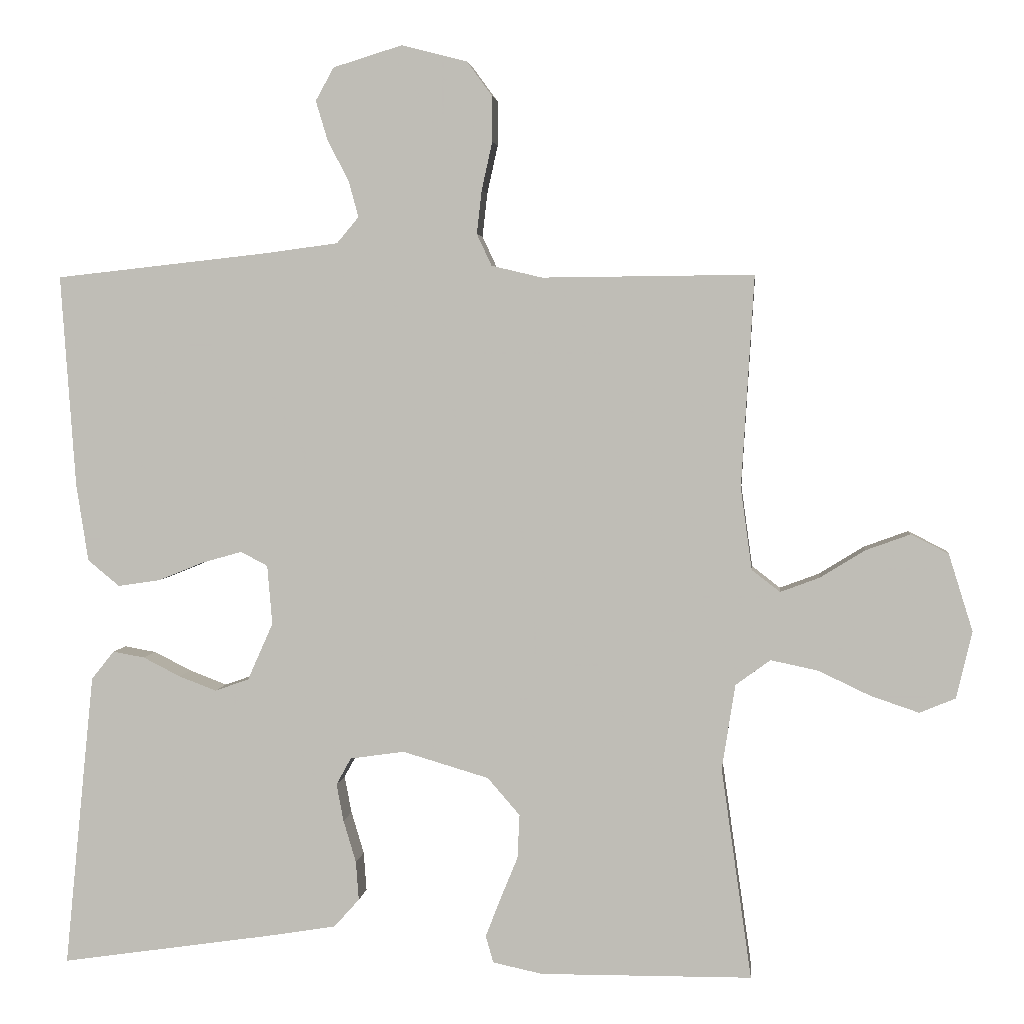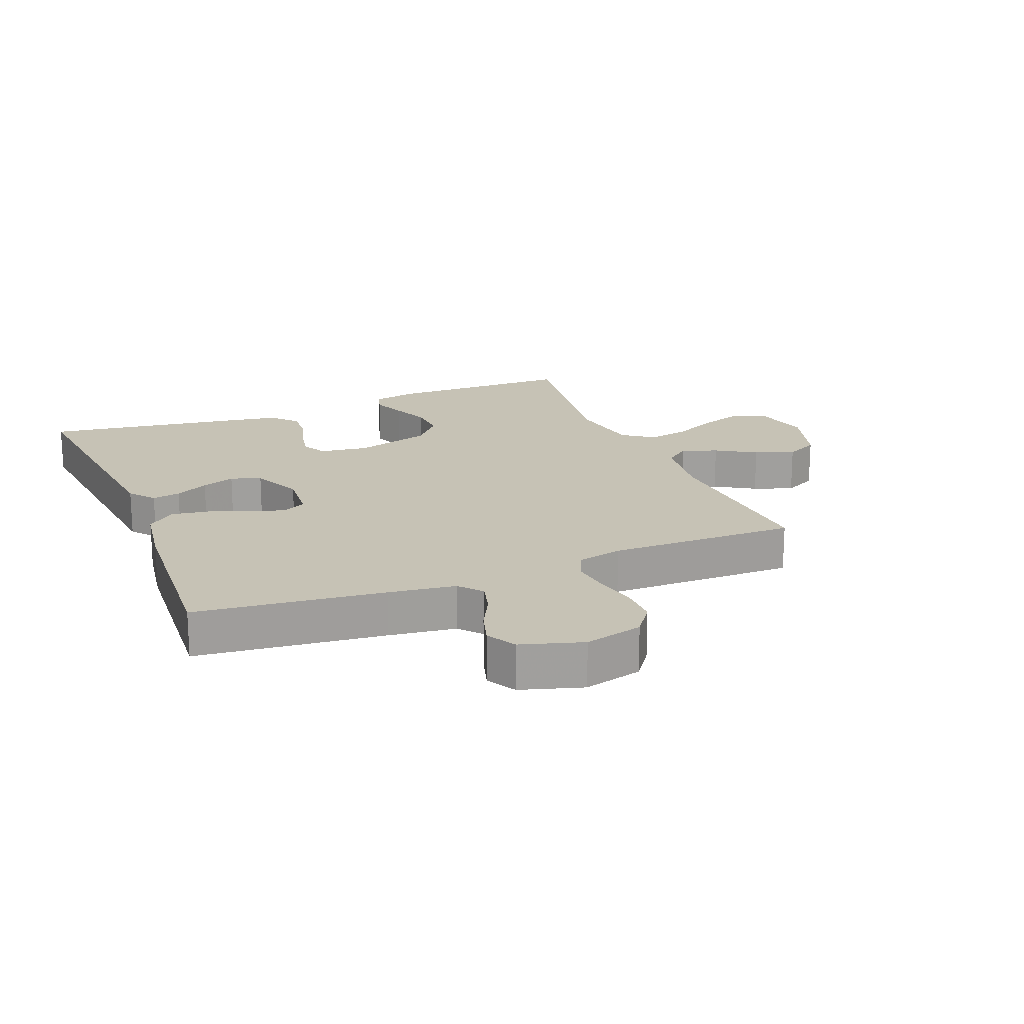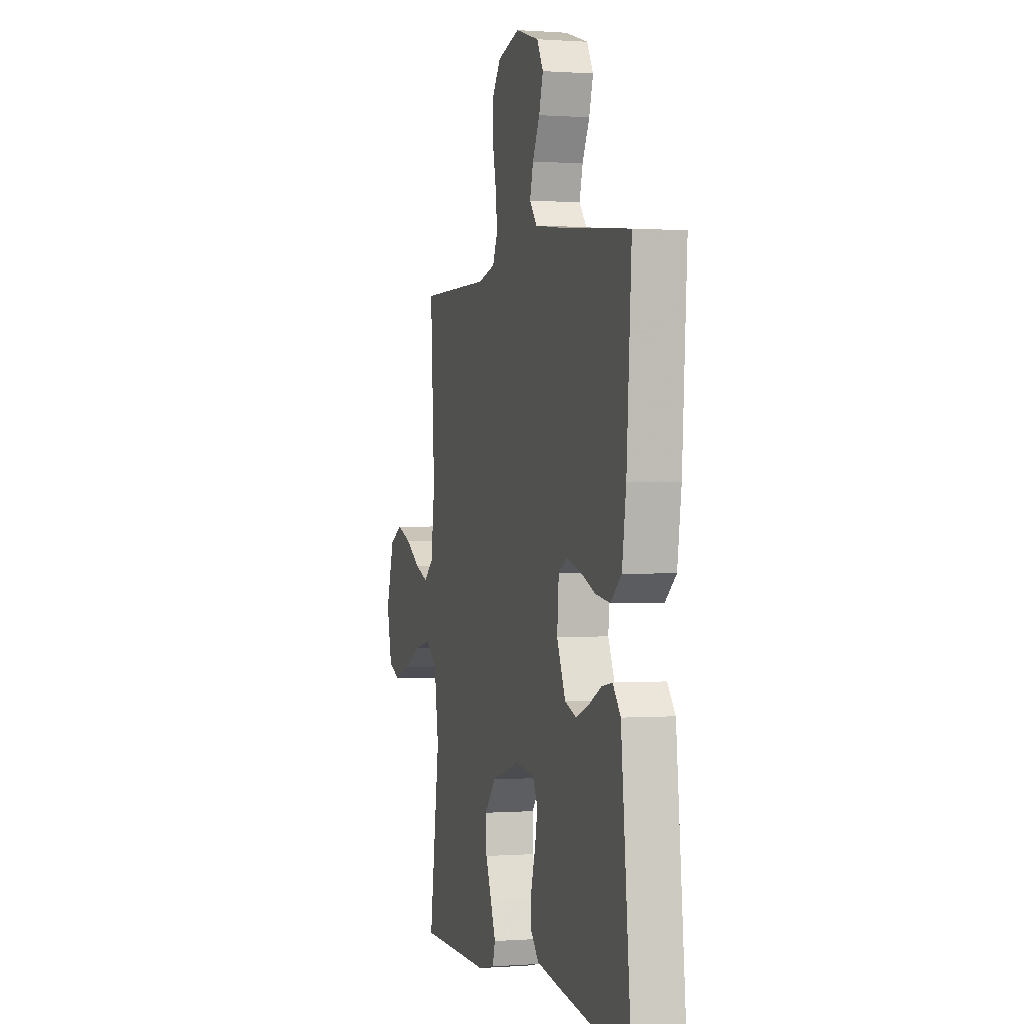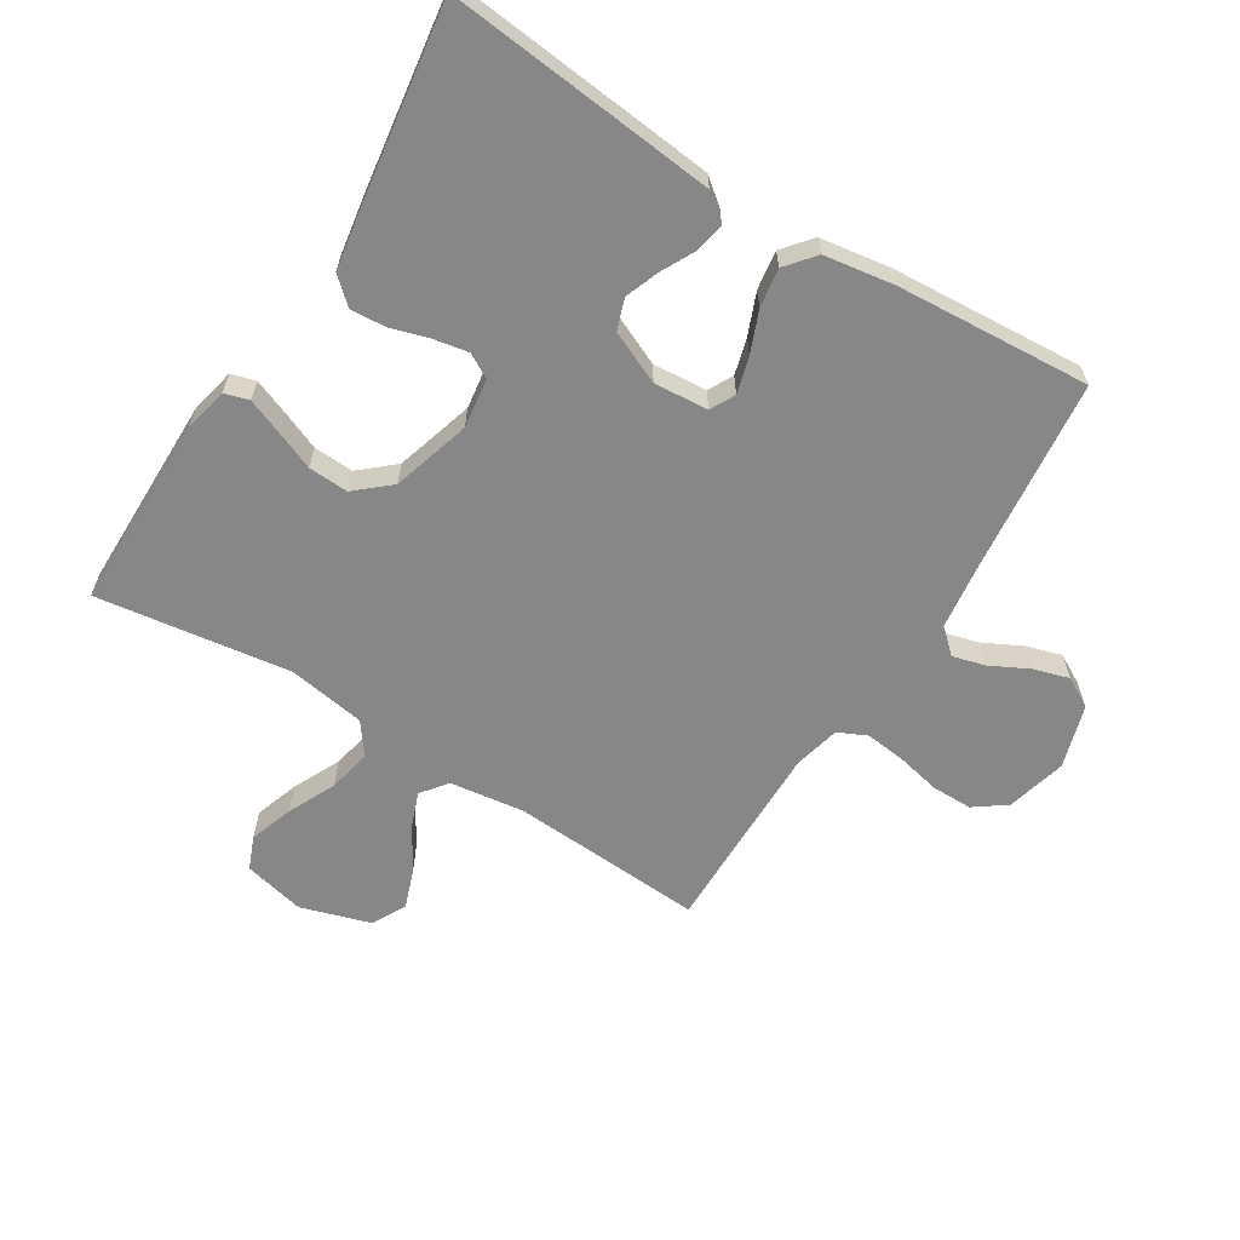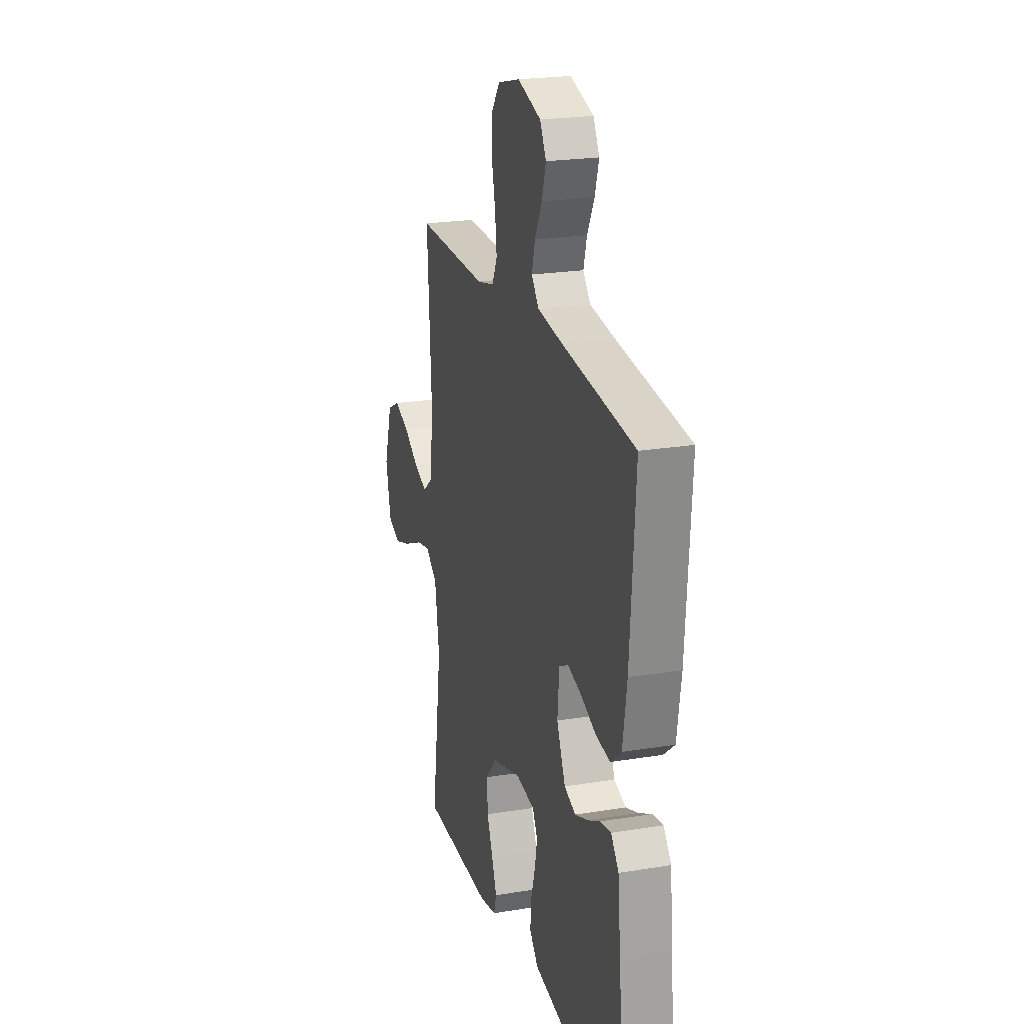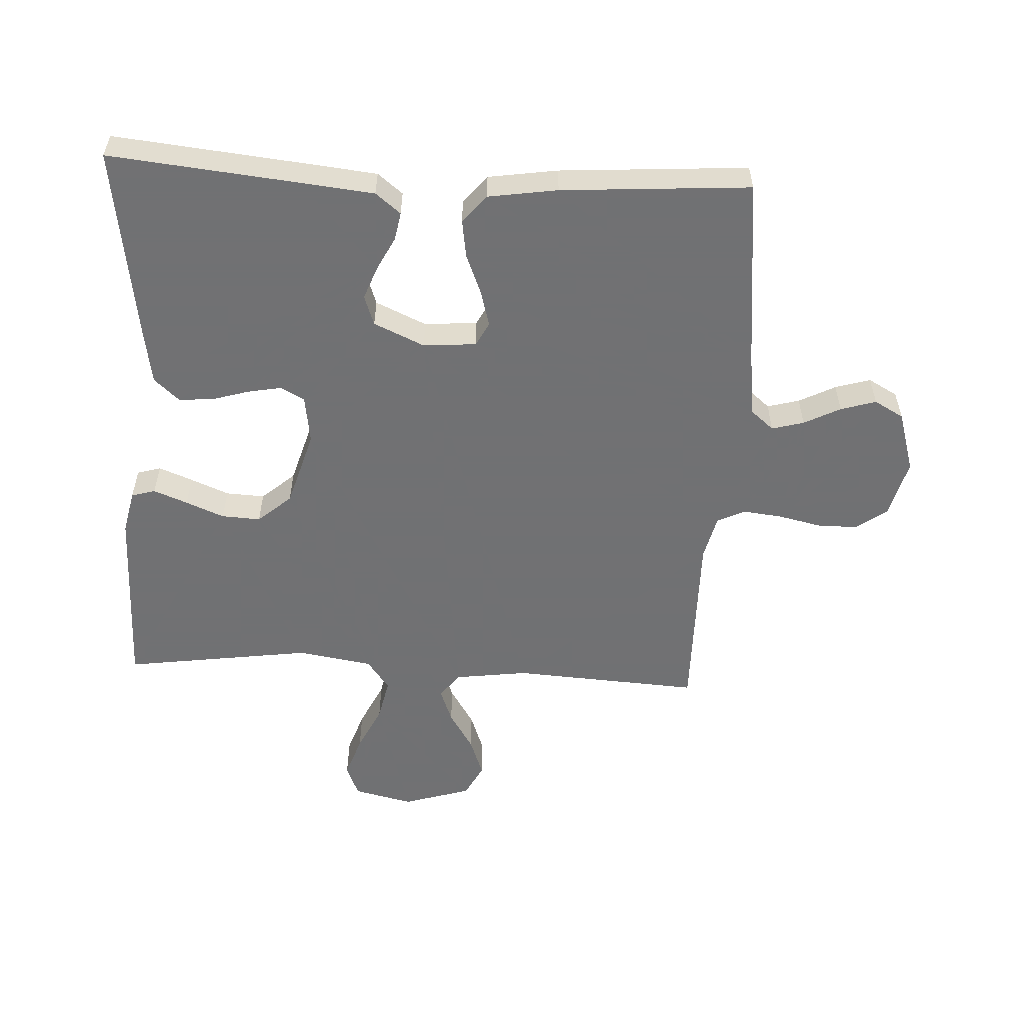
<metadata>
{"format":"obj","ext":"obj","renderer":"f3d","projection":"perspective","resolution":1024,"background":"white","views":[{"elev":3.3,"azim":5.9,"up":"+Z"},{"elev":18.9,"azim":-22.1,"up":"+Y"},{"elev":0.2,"azim":-105.6,"up":"+Z"},{"elev":-62.6,"azim":-122.0,"up":"+Y"},{"elev":22.3,"azim":-105.9,"up":"+Z"},{"elev":-55.3,"azim":-93.1,"up":"+Y"}]}
</metadata>
<code>
v -0.5 0.07 0.5
v -0.2 0.07 0.533
v -0.094 0.07 0.547
v -0.063 0.07 0.584
v -0.077 0.07 0.635
v -0.107 0.07 0.693
v -0.124 0.07 0.749
v -0.098 0.07 0.796
v 0 0.07 0.826
v 0.093 0.07 0.802
v 0.129 0.07 0.753
v 0.129 0.07 0.689
v 0.114 0.07 0.621
v 0.107 0.07 0.559
v 0.128 0.07 0.514
v 0.2 0.07 0.497
v 0.5 0.07 0.5
v 0.482 0.07 0.2
v 0.498 0.07 0.084
v 0.538 0.07 0.053
v 0.594 0.07 0.074
v 0.657 0.07 0.113
v 0.72 0.07 0.136
v 0.773 0.07 0.109
v 0.807 0.07 0
v 0.785 0.07 -0.095
v 0.734 0.07 -0.116
v 0.666 0.07 -0.093
v 0.592 0.07 -0.058
v 0.525 0.07 -0.044
v 0.476 0.07 -0.08
v 0.457 0.07 -0.2
v 0.5 0.07 -0.5
v 0.2 0.07 -0.502
v 0.13 0.07 -0.487
v 0.119 0.07 -0.449
v 0.14 0.07 -0.395
v 0.165 0.07 -0.334
v 0.168 0.07 -0.272
v 0.122 0.07 -0.219
v 0 0.07 -0.183
v -0.077 0.07 -0.194
v -0.098 0.07 -0.232
v -0.088 0.07 -0.285
v -0.07 0.07 -0.345
v -0.066 0.07 -0.4
v -0.102 0.07 -0.44
v -0.2 0.07 -0.456
v -0.5 0.07 -0.5
v -0.47 0.07 -0.2
v -0.458 0.07 -0.083
v -0.426 0.07 -0.043
v -0.381 0.07 -0.051
v -0.328 0.07 -0.078
v -0.275 0.07 -0.098
v -0.227 0.07 -0.081
v -0.191 0.07 0
v -0.198 0.07 0.084
v -0.236 0.07 0.104
v -0.293 0.07 0.088
v -0.357 0.07 0.062
v -0.417 0.07 0.053
v -0.462 0.07 0.09
v -0.479 0.07 0.2
v -0.5 0 0.5
v -0.2 0 0.533
v -0.094 0 0.547
v -0.063 0 0.584
v -0.077 0 0.635
v -0.107 0 0.693
v -0.124 0 0.749
v -0.098 0 0.796
v 0 0 0.826
v 0.093 0 0.802
v 0.129 0 0.753
v 0.129 0 0.689
v 0.114 0 0.621
v 0.107 0 0.559
v 0.128 0 0.514
v 0.2 0 0.497
v 0.5 0 0.5
v 0.482 0 0.2
v 0.498 0 0.084
v 0.538 0 0.053
v 0.594 0 0.074
v 0.657 0 0.113
v 0.72 0 0.136
v 0.773 0 0.109
v 0.807 0 0
v 0.785 0 -0.095
v 0.734 0 -0.116
v 0.666 0 -0.093
v 0.592 0 -0.058
v 0.525 0 -0.044
v 0.476 0 -0.08
v 0.457 0 -0.2
v 0.5 0 -0.5
v 0.2 0 -0.502
v 0.13 0 -0.487
v 0.119 0 -0.449
v 0.14 0 -0.395
v 0.165 0 -0.334
v 0.168 0 -0.272
v 0.122 0 -0.219
v 0 0 -0.183
v -0.077 0 -0.194
v -0.098 0 -0.232
v -0.088 0 -0.285
v -0.07 0 -0.345
v -0.066 0 -0.4
v -0.102 0 -0.44
v -0.2 0 -0.456
v -0.5 0 -0.5
v -0.47 0 -0.2
v -0.458 0 -0.083
v -0.426 0 -0.043
v -0.381 0 -0.051
v -0.328 0 -0.078
v -0.275 0 -0.098
v -0.227 0 -0.081
v -0.191 0 0
v -0.198 0 0.084
v -0.236 0 0.104
v -0.293 0 0.088
v -0.357 0 0.062
v -0.417 0 0.053
v -0.462 0 0.09
v -0.479 0 0.2
f 64 1 2
f 63 64 2
f 62 63 2
f 61 62 2
f 60 61 2
f 59 60 2 3
f 58 59 3 4
f 57 58 4
f 52 53 54
f 51 52 54
f 50 51 54
f 49 50 54
f 48 49 54
f 47 48 54
f 46 47 54
f 45 46 54
f 44 45 54
f 43 44 54 55
f 42 43 55 56
f 36 37 38
f 35 36 38
f 34 35 38
f 33 34 38
f 32 33 38
f 31 32 38 39
f 30 31 39 40
f 27 28 29
f 26 27 29
f 25 26 29
f 24 25 29
f 23 24 29
f 22 23 29
f 21 22 29
f 20 21 29 30
f 30 40 41
f 20 30 41
f 19 20 41
f 16 17 18
f 42 56 57
f 41 42 57
f 19 41 57
f 18 19 57
f 16 18 57
f 15 16 57
f 11 12 13
f 10 11 13
f 9 10 13
f 8 9 13
f 7 8 13
f 6 7 13
f 5 6 13
f 14 15 57 4
f 4 5 13 14
f 66 65 128
f 66 128 127
f 66 127 126
f 66 126 125
f 66 125 124
f 67 66 124 123
f 68 67 123 122
f 68 122 121
f 118 117 116
f 118 116 115
f 118 115 114
f 118 114 113
f 118 113 112
f 118 112 111
f 118 111 110
f 118 110 109
f 118 109 108
f 119 118 108 107
f 120 119 107 106
f 102 101 100
f 102 100 99
f 102 99 98
f 102 98 97
f 102 97 96
f 103 102 96 95
f 104 103 95 94
f 93 92 91
f 93 91 90
f 93 90 89
f 93 89 88
f 93 88 87
f 93 87 86
f 93 86 85
f 94 93 85 84
f 105 104 94
f 105 94 84
f 105 84 83
f 82 81 80
f 121 120 106
f 121 106 105
f 121 105 83
f 121 83 82
f 121 82 80
f 121 80 79
f 77 76 75
f 77 75 74
f 77 74 73
f 77 73 72
f 77 72 71
f 77 71 70
f 77 70 69
f 68 121 79 78
f 78 77 69 68
f 1 65 66 2
f 2 66 67 3
f 3 67 68 4
f 4 68 69 5
f 5 69 70 6
f 6 70 71 7
f 7 71 72 8
f 8 72 73 9
f 9 73 74 10
f 10 74 75 11
f 11 75 76 12
f 12 76 77 13
f 13 77 78 14
f 14 78 79 15
f 15 79 80 16
f 16 80 81 17
f 17 81 82 18
f 18 82 83 19
f 19 83 84 20
f 20 84 85 21
f 21 85 86 22
f 22 86 87 23
f 23 87 88 24
f 24 88 89 25
f 25 89 90 26
f 26 90 91 27
f 27 91 92 28
f 28 92 93 29
f 29 93 94 30
f 30 94 95 31
f 31 95 96 32
f 32 96 97 33
f 33 97 98 34
f 34 98 99 35
f 35 99 100 36
f 36 100 101 37
f 37 101 102 38
f 38 102 103 39
f 39 103 104 40
f 40 104 105 41
f 41 105 106 42
f 42 106 107 43
f 43 107 108 44
f 44 108 109 45
f 45 109 110 46
f 46 110 111 47
f 47 111 112 48
f 48 112 113 49
f 49 113 114 50
f 50 114 115 51
f 51 115 116 52
f 52 116 117 53
f 53 117 118 54
f 54 118 119 55
f 55 119 120 56
f 56 120 121 57
f 57 121 122 58
f 58 122 123 59
f 59 123 124 60
f 60 124 125 61
f 61 125 126 62
f 62 126 127 63
f 63 127 128 64
f 64 128 65 1

</code>
